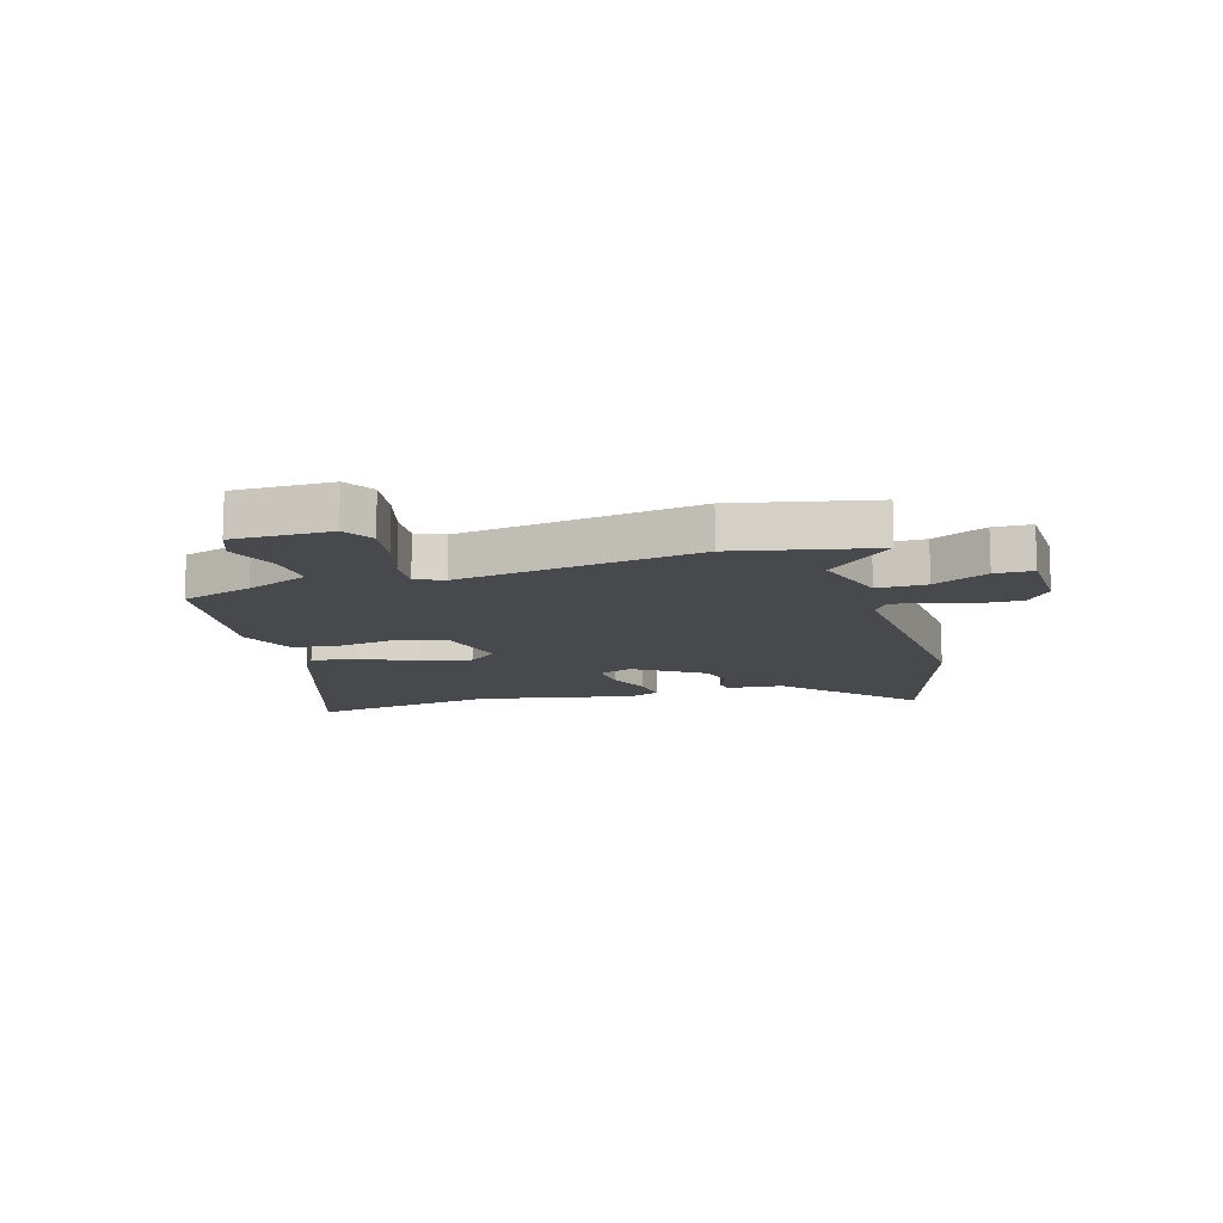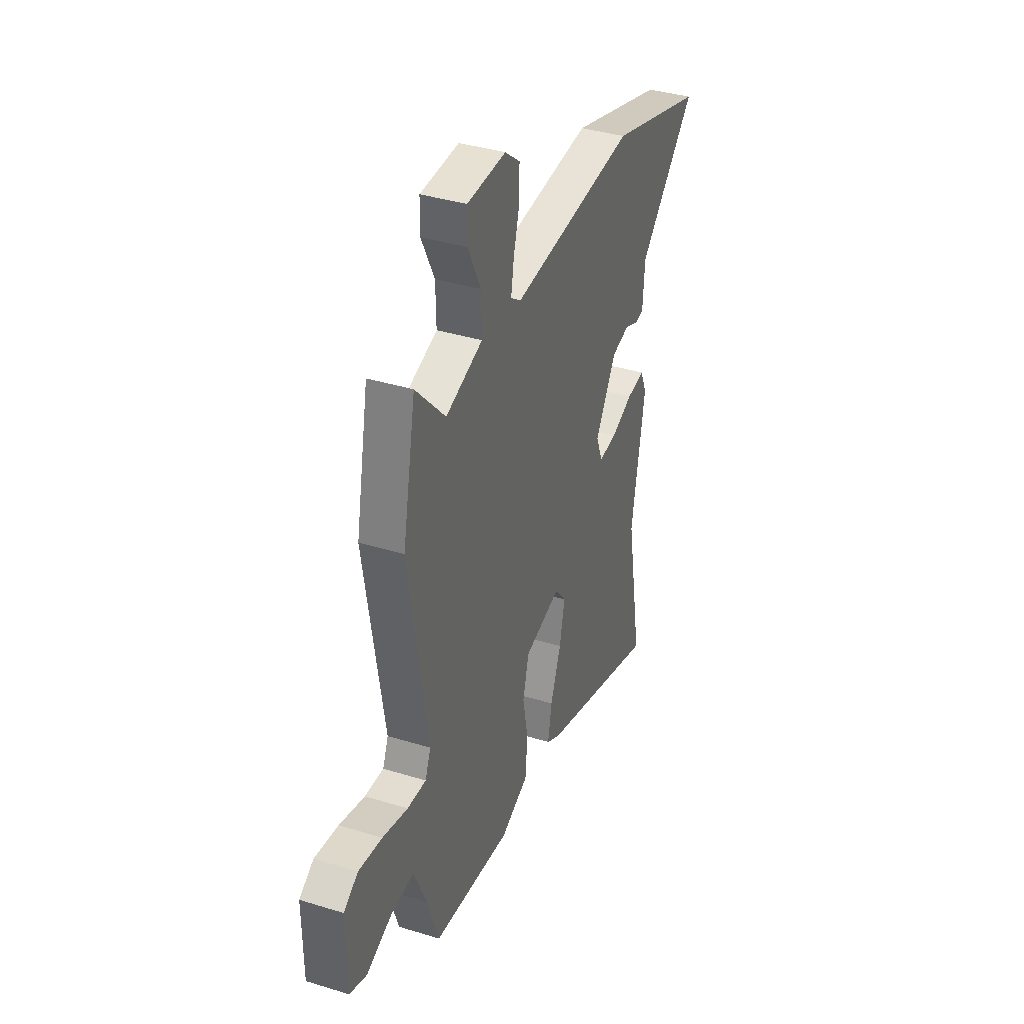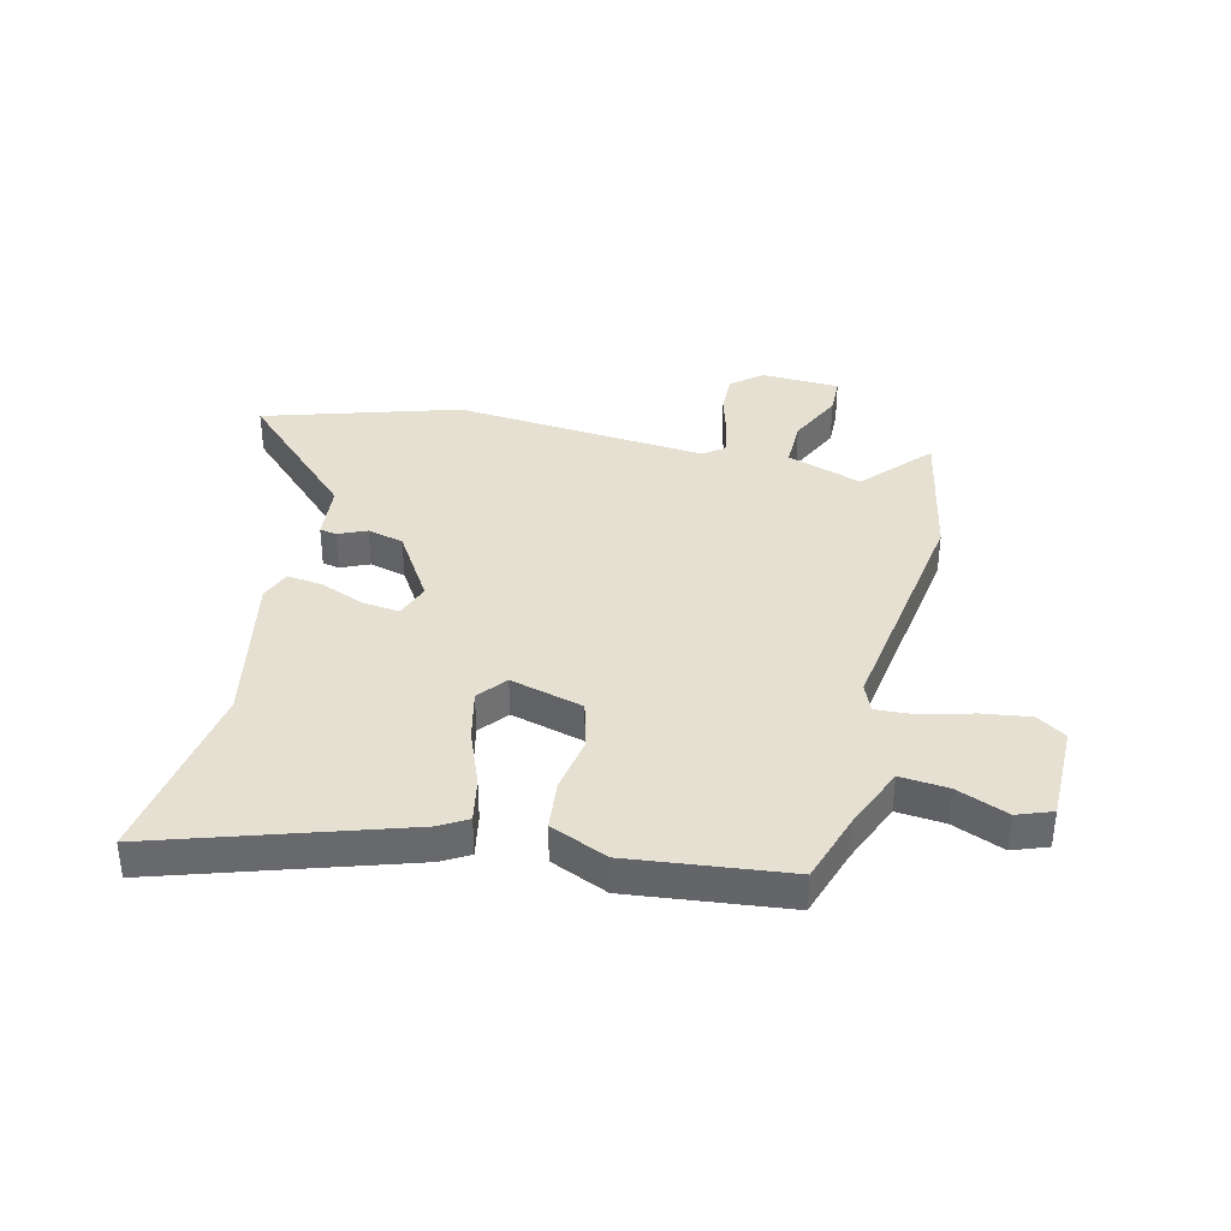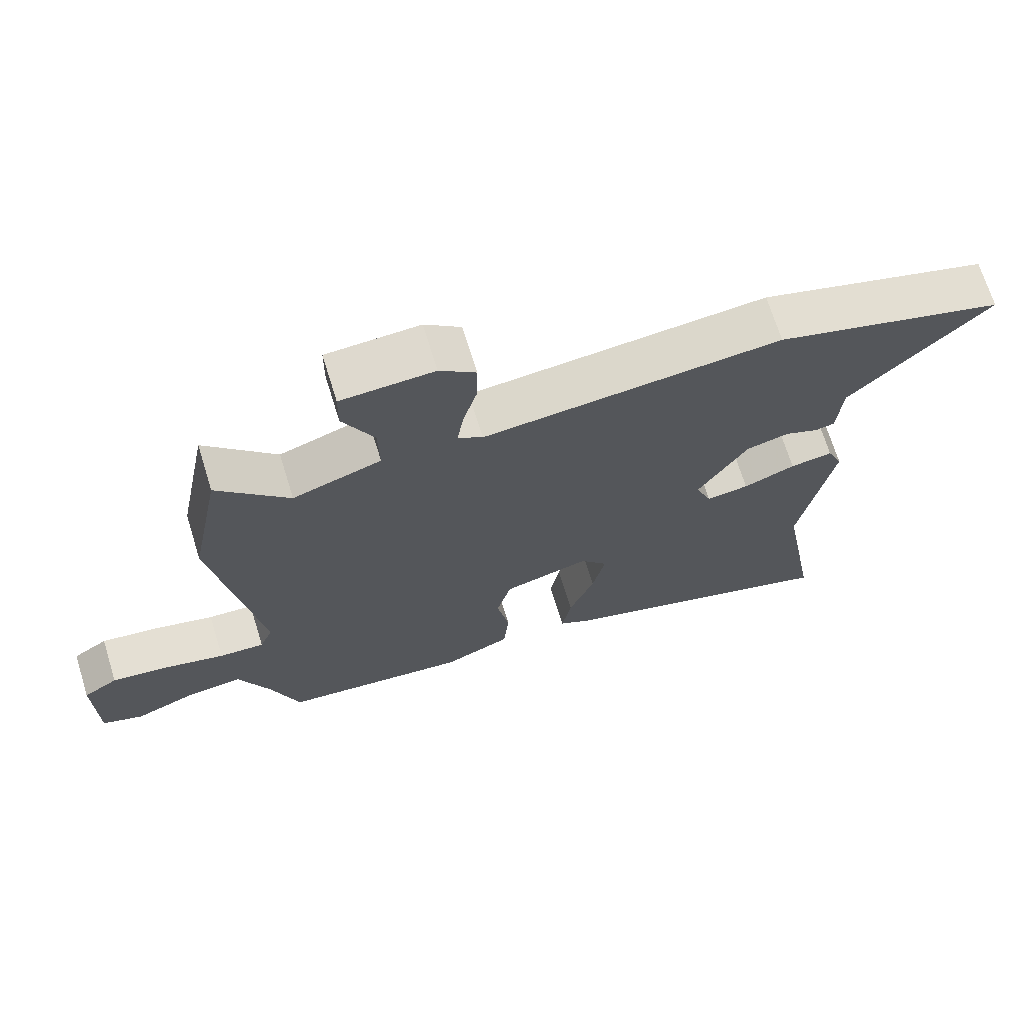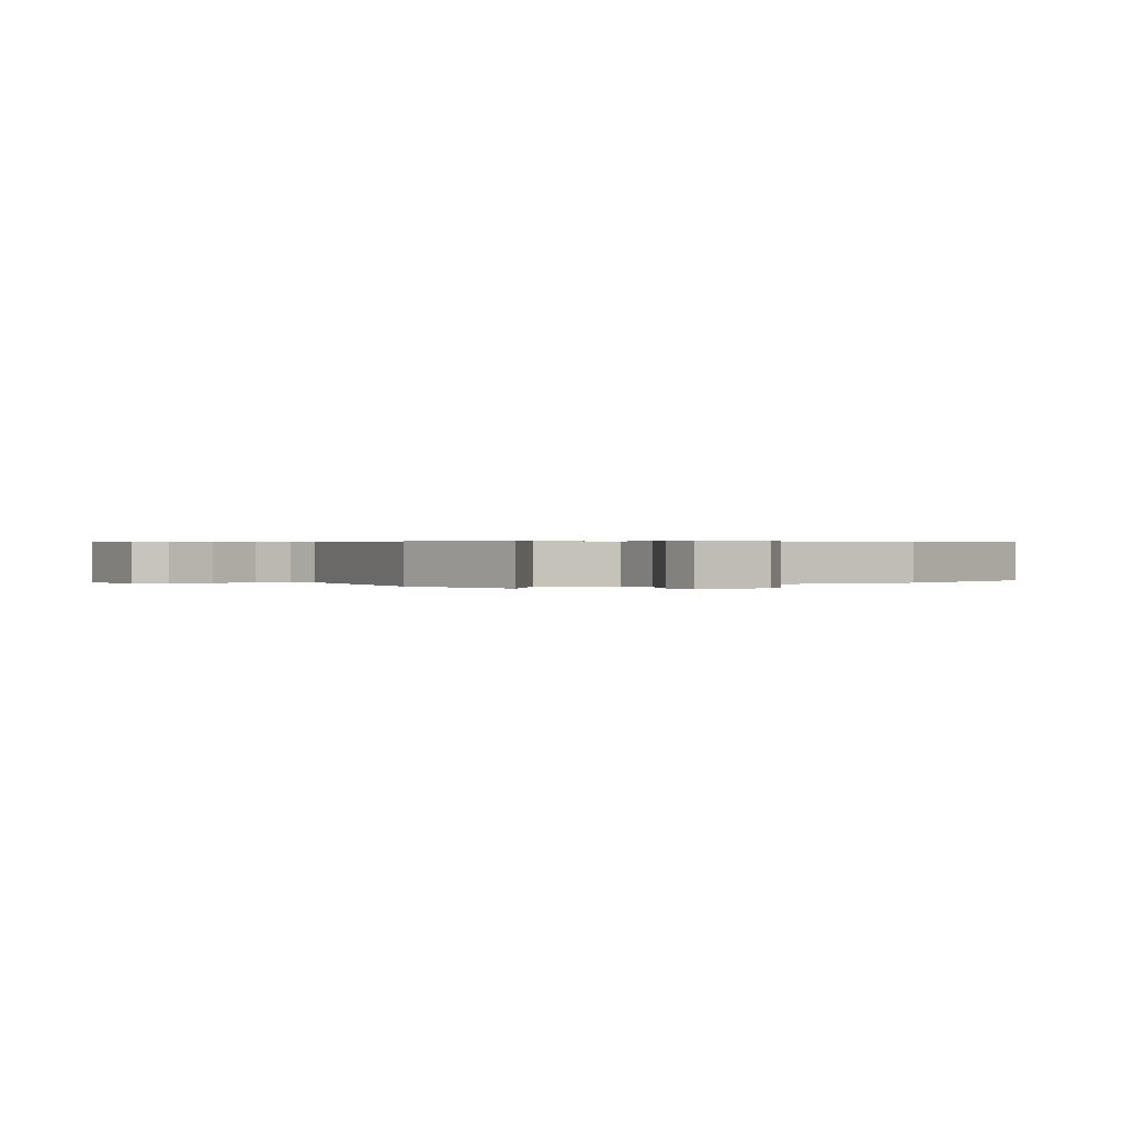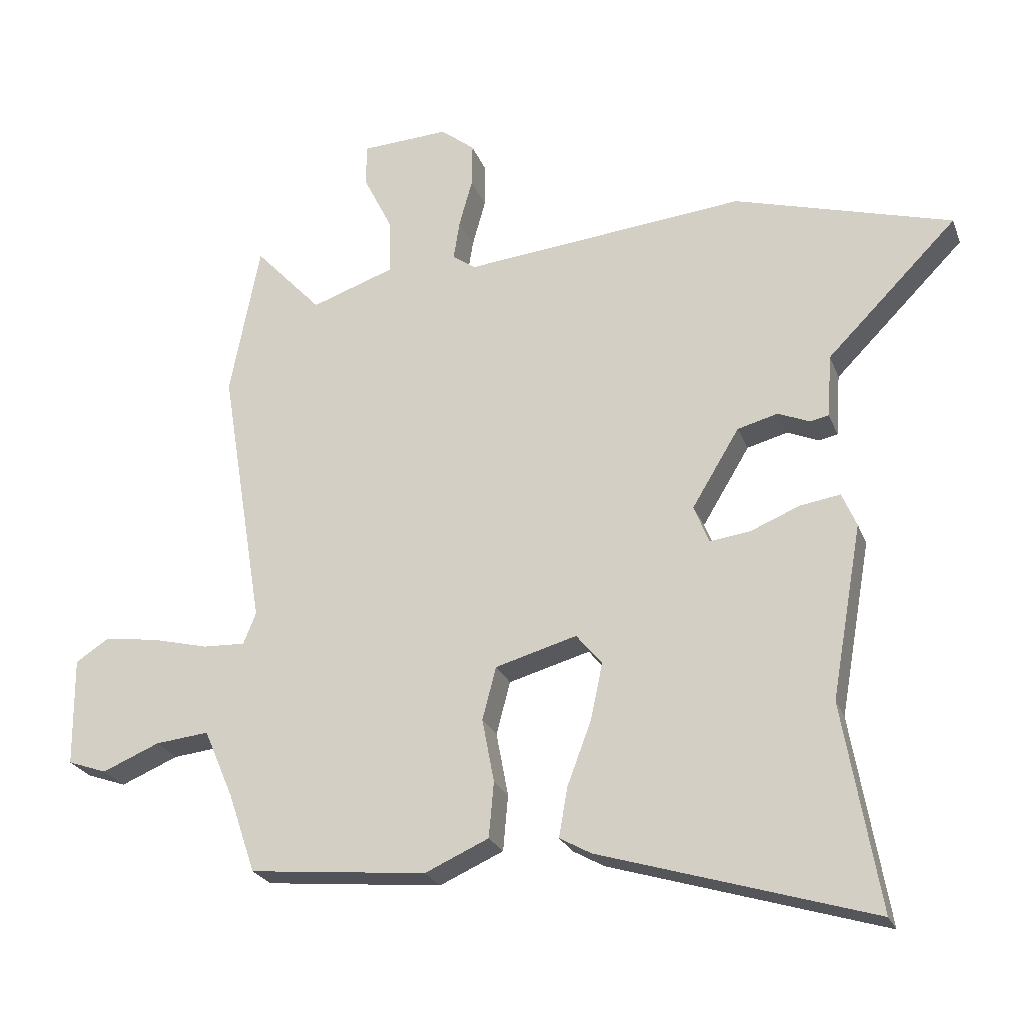
<metadata>
{"format":"obj","ext":"obj","renderer":"f3d","projection":"perspective","resolution":1024,"background":"white","views":[{"elev":-12.5,"azim":-74.7,"up":"+Y"},{"elev":37.4,"azim":-68.4,"up":"+Z"},{"elev":37.6,"azim":-167.2,"up":"+Y"},{"elev":69.7,"azim":-17.2,"up":"+Z"},{"elev":0.4,"azim":-34.3,"up":"+Y"},{"elev":-24.4,"azim":17.8,"up":"+Z"}]}
</metadata>
<code>
v 0.355 0.07 0.542
v 0.7 0.07 0.442
v 0.493 0.07 0.233
v 0.486 0.07 0.133
v 0.456 0.07 0.127
v 0.406 0.07 0.148
v 0.342 0.07 0.131
v 0.267 0.07 0.007
v 0.291 0.07 -0.053
v 0.355 0.07 -0.045
v 0.433 0.07 -0.013
v 0.497 0.07 -0.003
v 0.52 0.07 -0.057
v 0.471 0.07 -0.333
v 0.528 0.07 -0.662
v 0.096 0.07 -0.53
v 0.046 0.07 -0.502
v 0.06 0.07 -0.423
v 0.098 0.07 -0.322
v 0.117 0.07 -0.232
v 0.076 0.07 -0.183
v -0.053 0.07 -0.219
v -0.075 0.07 -0.303
v -0.056 0.07 -0.404
v -0.064 0.07 -0.492
v -0.165 0.07 -0.537
v -0.447 0.07 -0.509
v -0.49 0.07 -0.383
v -0.537 0.07 -0.274
v -0.622 0.07 -0.283
v -0.713 0.07 -0.321
v -0.775 0.07 -0.299
v -0.777 0.07 -0.126
v -0.725 0.07 -0.092
v -0.64 0.07 -0.103
v -0.549 0.07 -0.126
v -0.481 0.07 -0.129
v -0.461 0.07 -0.079
v -0.53 0.07 0.343
v -0.483 0.07 0.589
v -0.376 0.07 0.474
v -0.243 0.07 0.52
v -0.245 0.07 0.607
v -0.292 0.07 0.702
v -0.291 0.07 0.769
v -0.152 0.07 0.776
v -0.098 0.07 0.733
v -0.099 0.07 0.663
v -0.12 0.07 0.587
v -0.13 0.07 0.524
v -0.093 0.07 0.498
v 0.355 0 0.542
v 0.7 0 0.442
v 0.493 0 0.233
v 0.486 0 0.133
v 0.456 0 0.127
v 0.406 0 0.148
v 0.342 0 0.131
v 0.267 0 0.007
v 0.291 0 -0.053
v 0.355 0 -0.045
v 0.433 0 -0.013
v 0.497 0 -0.003
v 0.52 0 -0.057
v 0.471 0 -0.333
v 0.528 0 -0.662
v 0.096 0 -0.53
v 0.046 0 -0.502
v 0.06 0 -0.423
v 0.098 0 -0.322
v 0.117 0 -0.232
v 0.076 0 -0.183
v -0.053 0 -0.219
v -0.075 0 -0.303
v -0.056 0 -0.404
v -0.064 0 -0.492
v -0.165 0 -0.537
v -0.447 0 -0.509
v -0.49 0 -0.383
v -0.537 0 -0.274
v -0.622 0 -0.283
v -0.713 0 -0.321
v -0.775 0 -0.299
v -0.777 0 -0.126
v -0.725 0 -0.092
v -0.64 0 -0.103
v -0.549 0 -0.126
v -0.481 0 -0.129
v -0.461 0 -0.079
v -0.53 0 0.343
v -0.483 0 0.589
v -0.376 0 0.474
v -0.243 0 0.52
v -0.245 0 0.607
v -0.292 0 0.702
v -0.291 0 0.769
v -0.152 0 0.776
v -0.098 0 0.733
v -0.099 0 0.663
v -0.12 0 0.587
v -0.13 0 0.524
v -0.093 0 0.498
f 46 47 48 49
f 46 49 50
f 43 44 45 46
f 42 43 46 50
f 41 42 50 51
f 38 39 40 41
f 33 34 35 36
f 33 36 37
f 30 31 32 33
f 29 30 33 37
f 28 29 37 38
f 23 24 25 26
f 22 23 26 27
f 16 17 18 19
f 14 15 16 19
f 14 19 20
f 13 14 20 21
f 10 11 12 13
f 9 10 13 21
f 3 4 5 6
f 3 6 7
f 51 1 2 3
f 51 3 7
f 41 51 7 8
f 22 27 28 38
f 21 22 38 41
f 8 9 21 41
f 100 99 98 97
f 101 100 97
f 97 96 95 94
f 101 97 94 93
f 102 101 93 92
f 92 91 90 89
f 87 86 85 84
f 88 87 84
f 84 83 82 81
f 88 84 81 80
f 89 88 80 79
f 77 76 75 74
f 78 77 74 73
f 70 69 68 67
f 70 67 66 65
f 71 70 65
f 72 71 65 64
f 64 63 62 61
f 72 64 61 60
f 57 56 55 54
f 58 57 54
f 54 53 52 102
f 58 54 102
f 59 58 102 92
f 89 79 78 73
f 92 89 73 72
f 92 72 60 59
f 1 52 53 2
f 2 53 54 3
f 3 54 55 4
f 4 55 56 5
f 5 56 57 6
f 6 57 58 7
f 7 58 59 8
f 8 59 60 9
f 9 60 61 10
f 10 61 62 11
f 11 62 63 12
f 12 63 64 13
f 13 64 65 14
f 14 65 66 15
f 15 66 67 16
f 16 67 68 17
f 17 68 69 18
f 18 69 70 19
f 19 70 71 20
f 20 71 72 21
f 21 72 73 22
f 22 73 74 23
f 23 74 75 24
f 24 75 76 25
f 25 76 77 26
f 26 77 78 27
f 27 78 79 28
f 28 79 80 29
f 29 80 81 30
f 30 81 82 31
f 31 82 83 32
f 32 83 84 33
f 33 84 85 34
f 34 85 86 35
f 35 86 87 36
f 36 87 88 37
f 37 88 89 38
f 38 89 90 39
f 39 90 91 40
f 40 91 92 41
f 41 92 93 42
f 42 93 94 43
f 43 94 95 44
f 44 95 96 45
f 45 96 97 46
f 46 97 98 47
f 47 98 99 48
f 48 99 100 49
f 49 100 101 50
f 50 101 102 51
f 51 102 52 1

</code>
